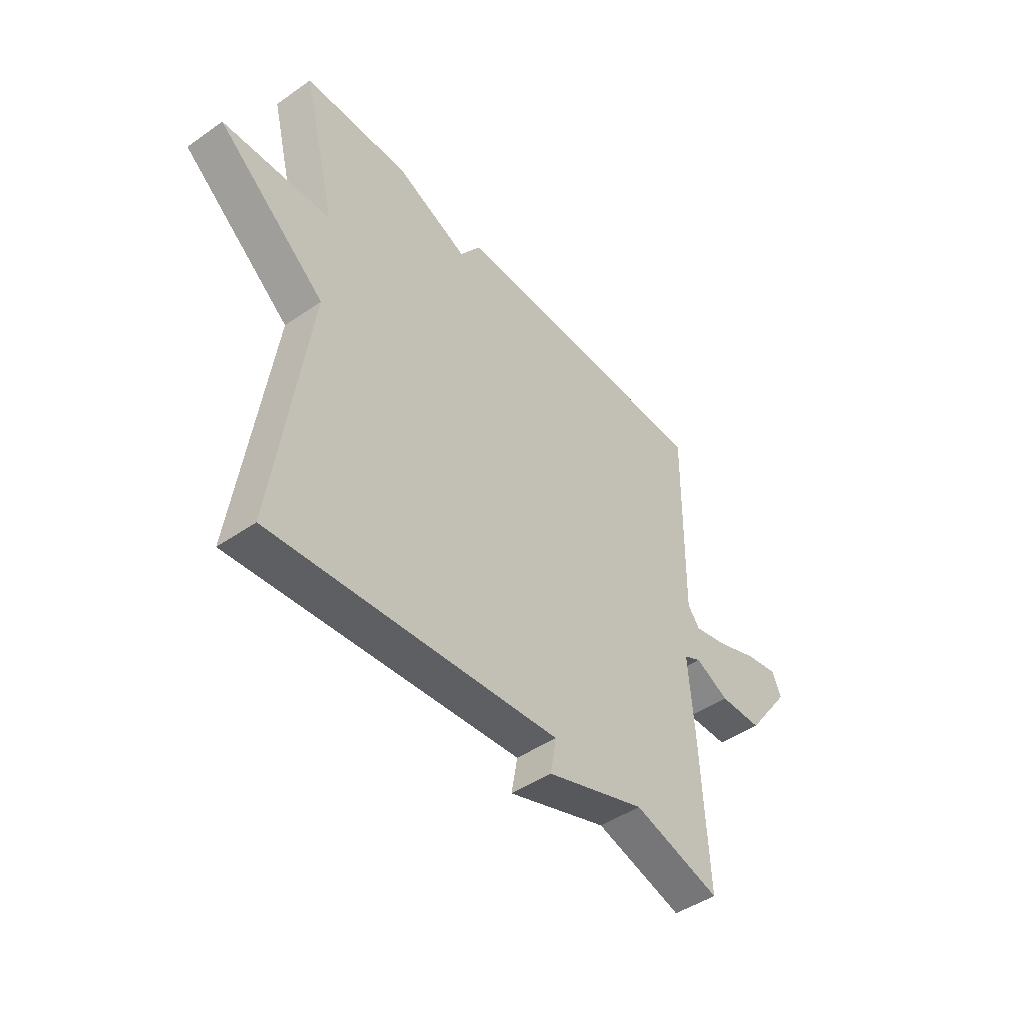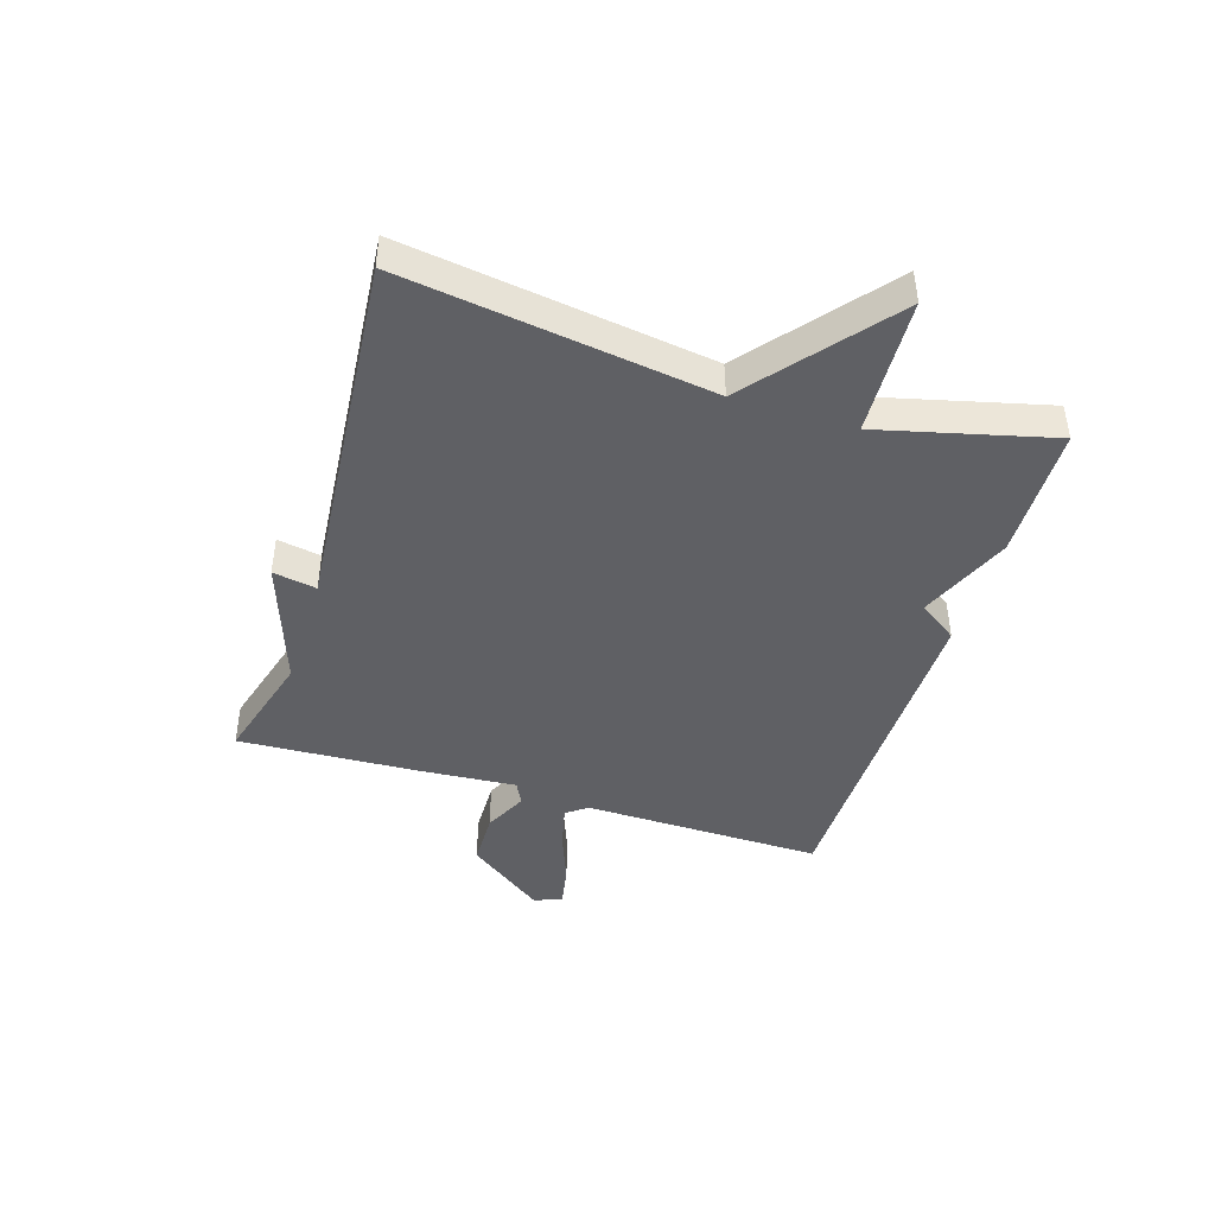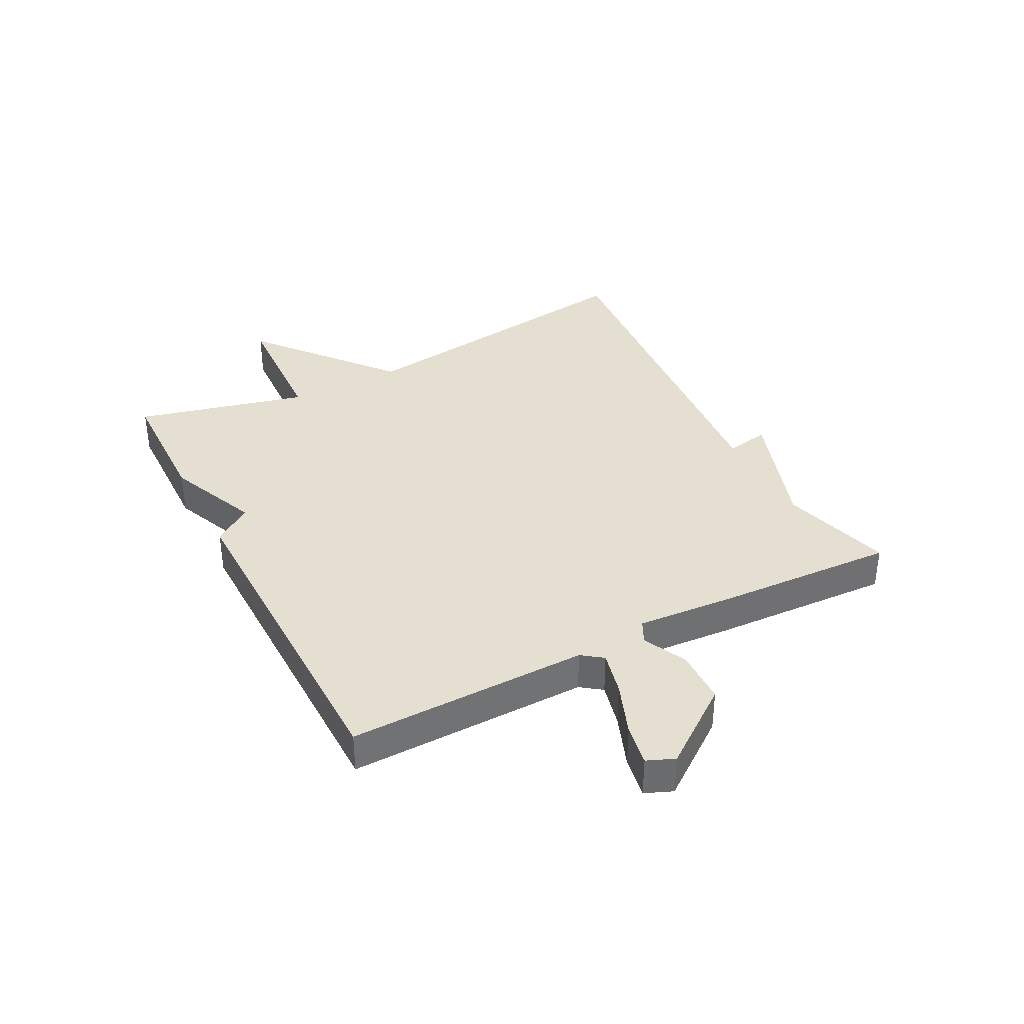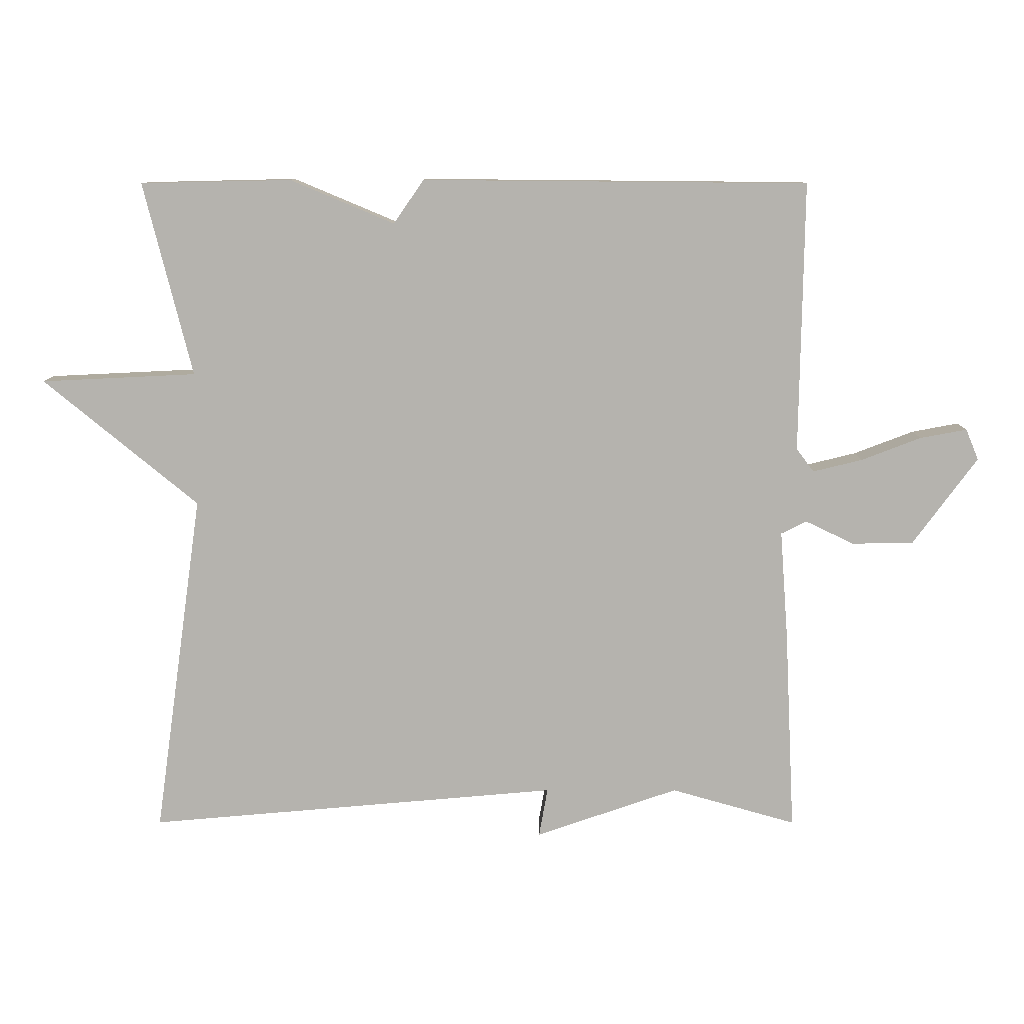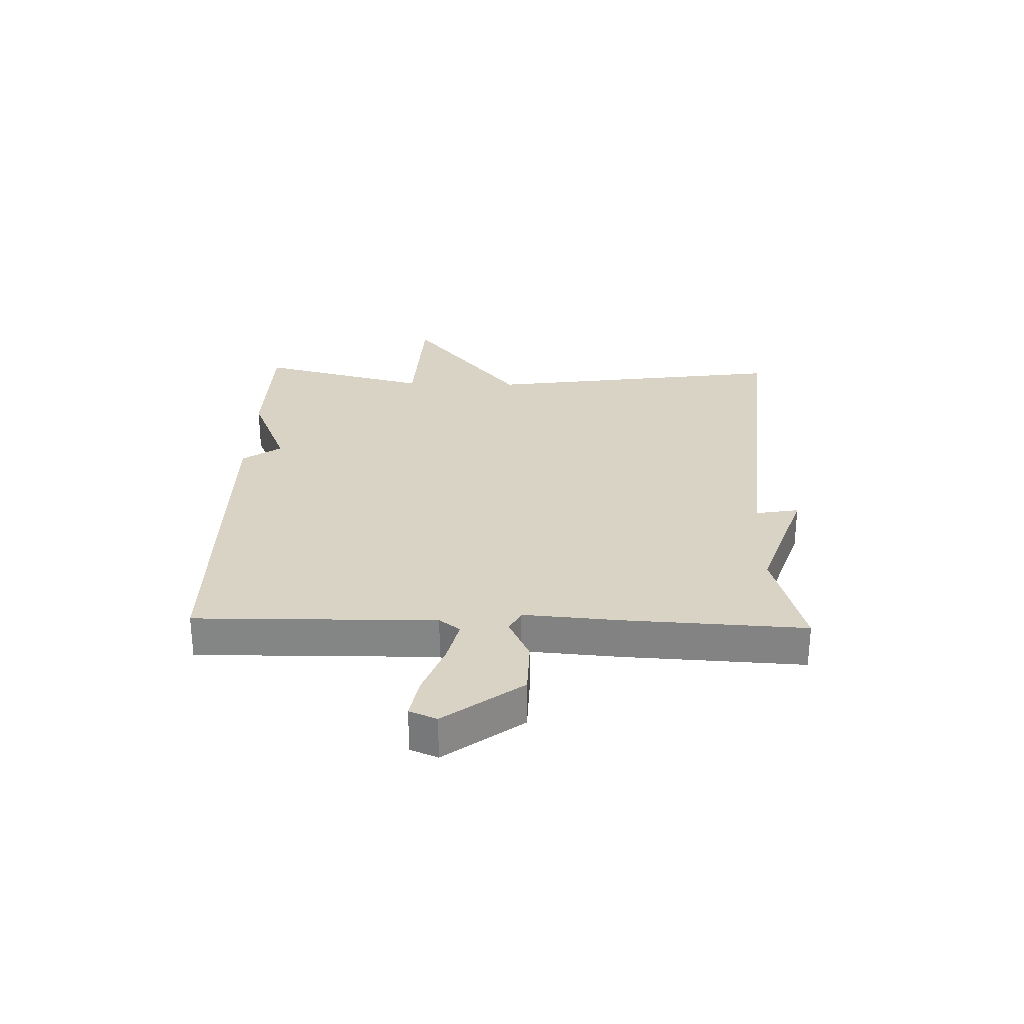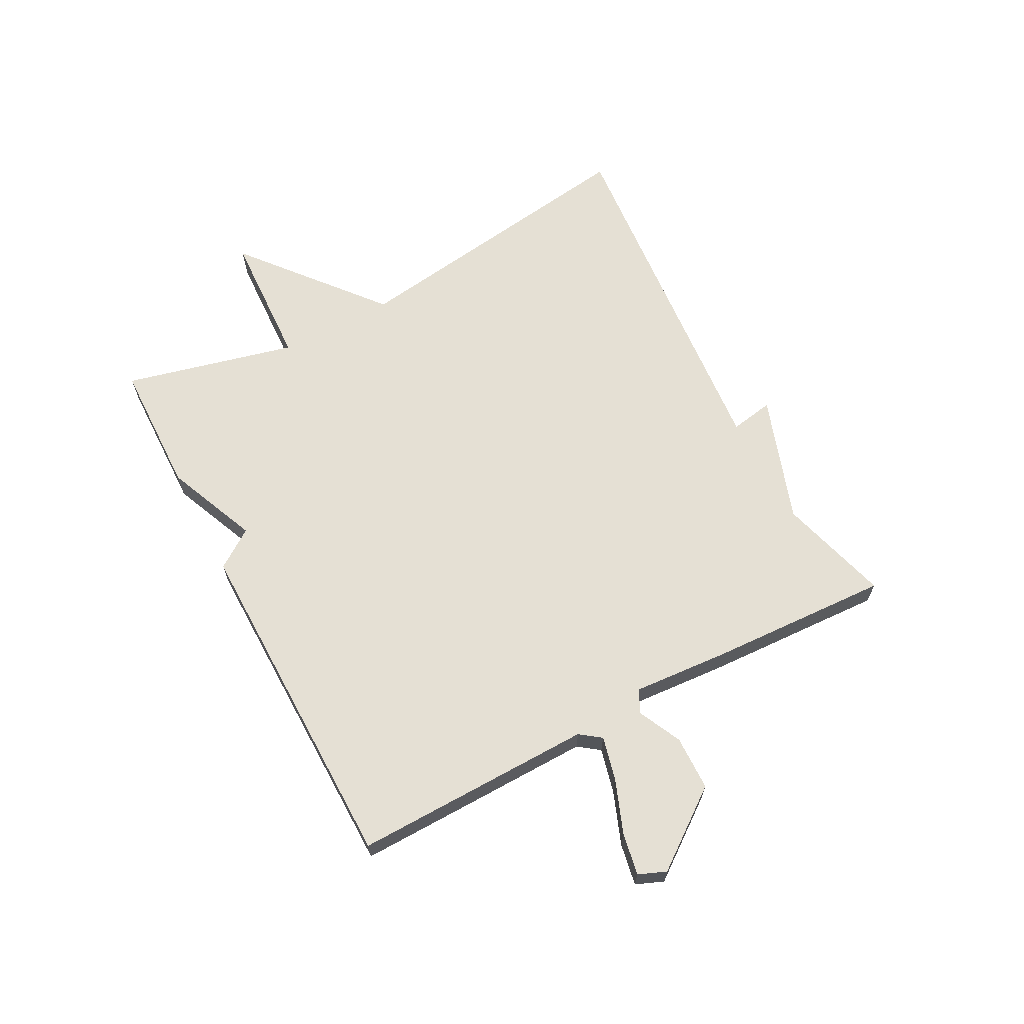
<metadata>
{"format":"obj","ext":"obj","renderer":"f3d","projection":"perspective","resolution":1024,"background":"white","views":[{"elev":-46.0,"azim":-51.5,"up":"+Z"},{"elev":-43.8,"azim":-107.4,"up":"+Y"},{"elev":36.8,"azim":62.5,"up":"+Y"},{"elev":10.0,"azim":0.1,"up":"+Z"},{"elev":28.3,"azim":91.7,"up":"+Y"},{"elev":65.3,"azim":62.0,"up":"+Y"}]}
</metadata>
<code>
v -0.5 0.07 0.5
v -0.276 0.07 0.505
v -0.121 0.07 0.44
v -0.076 0.07 0.505
v 0.5 0.07 0.5
v 0.494 0.07 0.097
v 0.52 0.07 0.062
v 0.594 0.07 0.08
v 0.683 0.07 0.114
v 0.753 0.07 0.127
v 0.772 0.07 0.081
v 0.676 0.07 -0.049
v 0.584 0.07 -0.051
v 0.511 0.07 -0.016
v 0.473 0.07 -0.035
v 0.485 0.07 -0.196
v 0.5 0.07 -0.5
v 0.313 0.07 -0.447
v 0.1 0.07 -0.52
v 0.113 0.07 -0.447
v -0.5 0.07 -0.5
v -0.428 0.07 0.012
v -0.658 0.07 0.201
v -0.428 0.07 0.212
v -0.5 0 0.5
v -0.276 0 0.505
v -0.121 0 0.44
v -0.076 0 0.505
v 0.5 0 0.5
v 0.494 0 0.097
v 0.52 0 0.062
v 0.594 0 0.08
v 0.683 0 0.114
v 0.753 0 0.127
v 0.772 0 0.081
v 0.676 0 -0.049
v 0.584 0 -0.051
v 0.511 0 -0.016
v 0.473 0 -0.035
v 0.485 0 -0.196
v 0.5 0 -0.5
v 0.313 0 -0.447
v 0.1 0 -0.52
v 0.113 0 -0.447
v -0.5 0 -0.5
v -0.428 0 0.012
v -0.658 0 0.201
v -0.428 0 0.212
f 22 23 24
f 20 21 22
f 20 22 24
f 18 19 20
f 1 2 3
f 24 1 3
f 20 24 3
f 18 20 3
f 18 3 4
f 17 18 4
f 16 17 4
f 15 16 4
f 12 13 14
f 11 12 14
f 10 11 14
f 9 10 14
f 8 9 14
f 7 8 14 15
f 6 7 15 4
f 4 5 6
f 48 47 46
f 46 45 44
f 48 46 44
f 44 43 42
f 27 26 25
f 27 25 48
f 27 48 44
f 27 44 42
f 28 27 42
f 28 42 41
f 28 41 40
f 28 40 39
f 38 37 36
f 38 36 35
f 38 35 34
f 38 34 33
f 38 33 32
f 39 38 32 31
f 28 39 31 30
f 30 29 28
f 1 25 26 2
f 2 26 27 3
f 3 27 28 4
f 4 28 29 5
f 5 29 30 6
f 6 30 31 7
f 7 31 32 8
f 8 32 33 9
f 9 33 34 10
f 10 34 35 11
f 11 35 36 12
f 12 36 37 13
f 13 37 38 14
f 14 38 39 15
f 15 39 40 16
f 16 40 41 17
f 17 41 42 18
f 18 42 43 19
f 19 43 44 20
f 20 44 45 21
f 21 45 46 22
f 22 46 47 23
f 23 47 48 24
f 24 48 25 1

</code>
